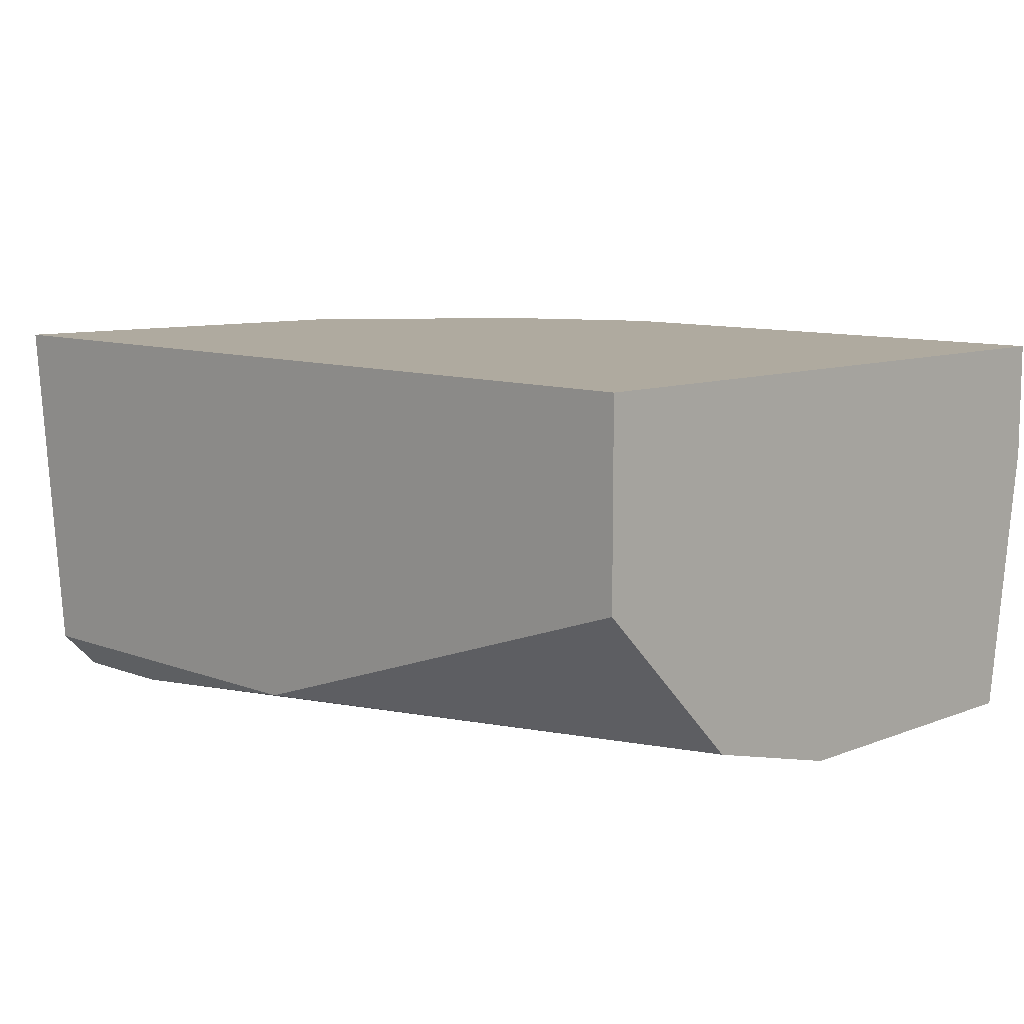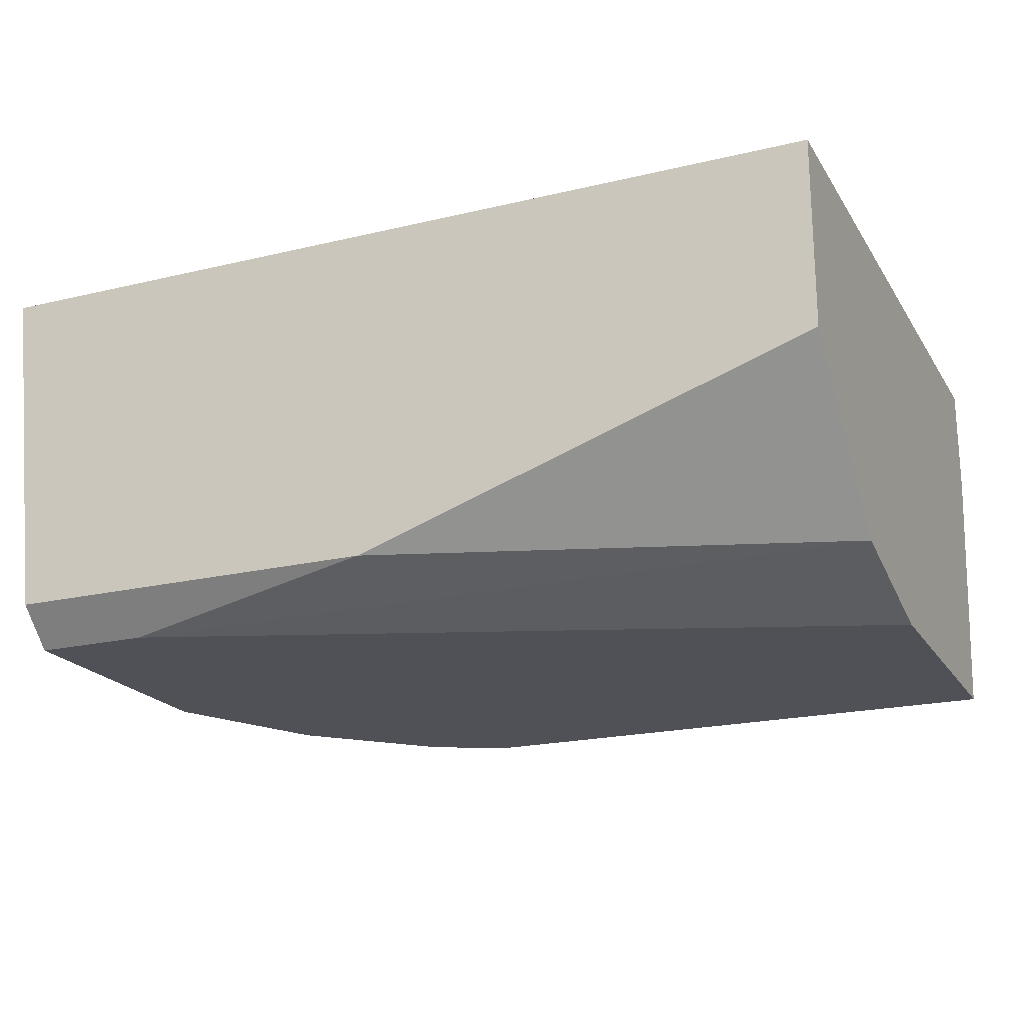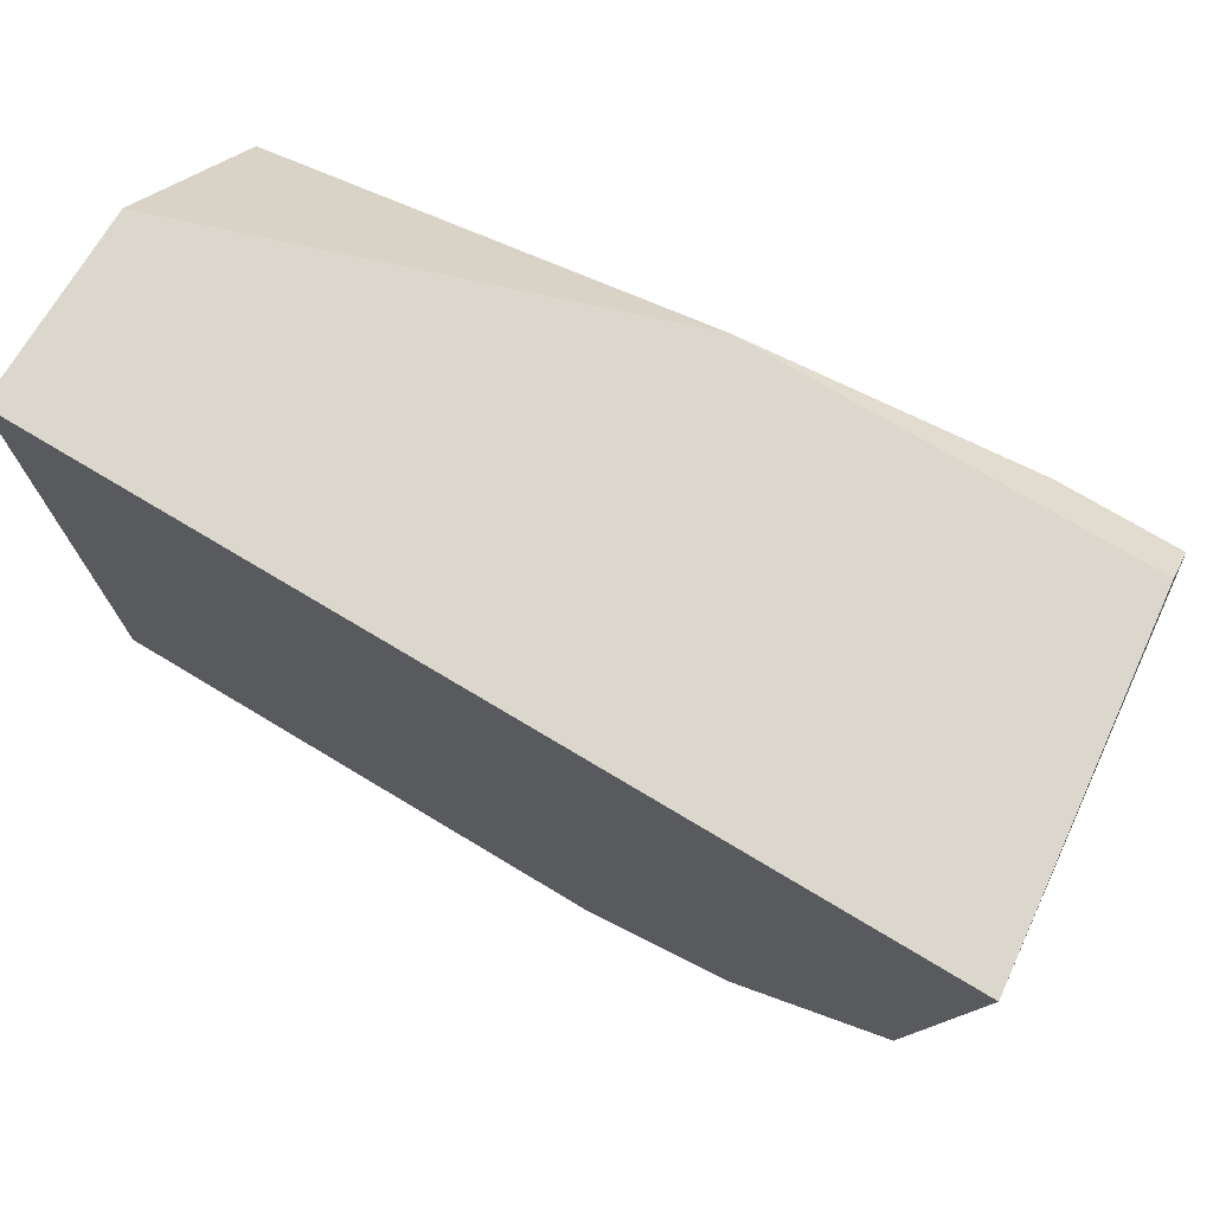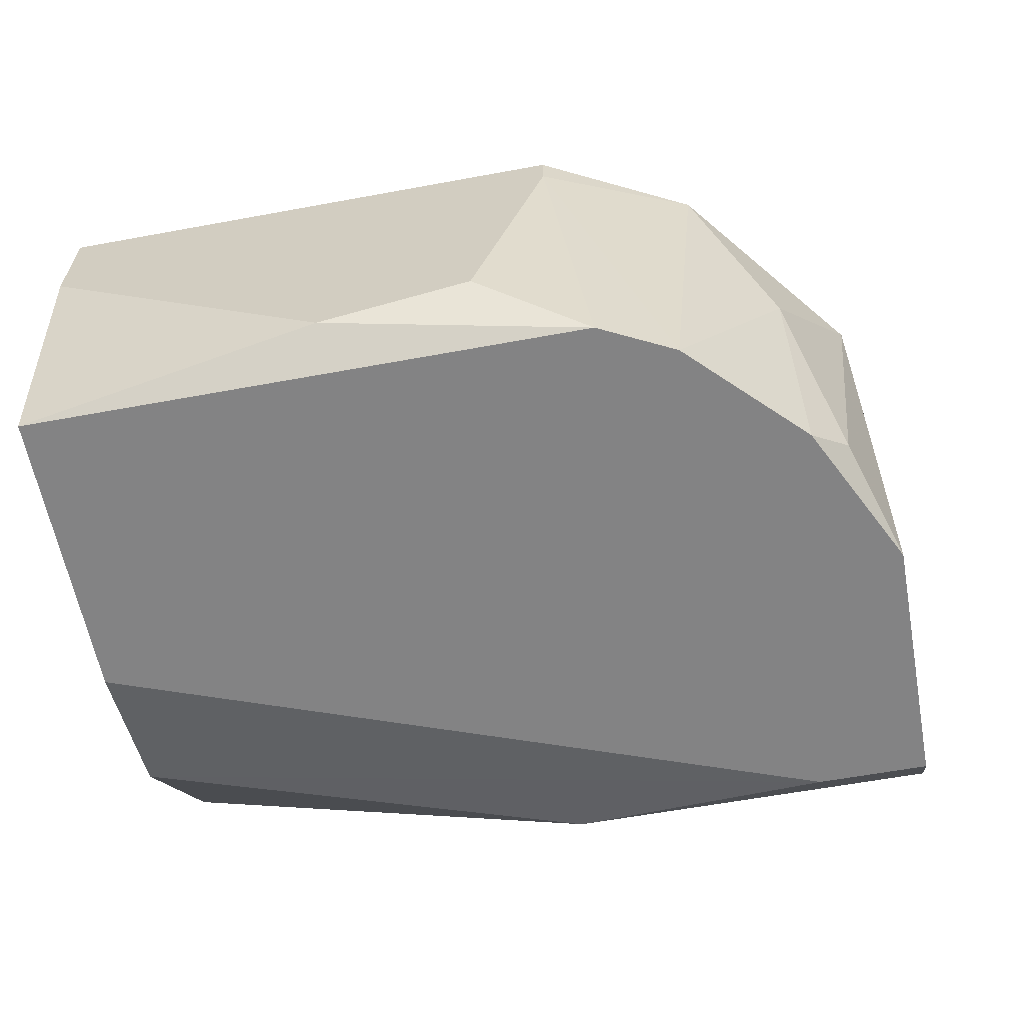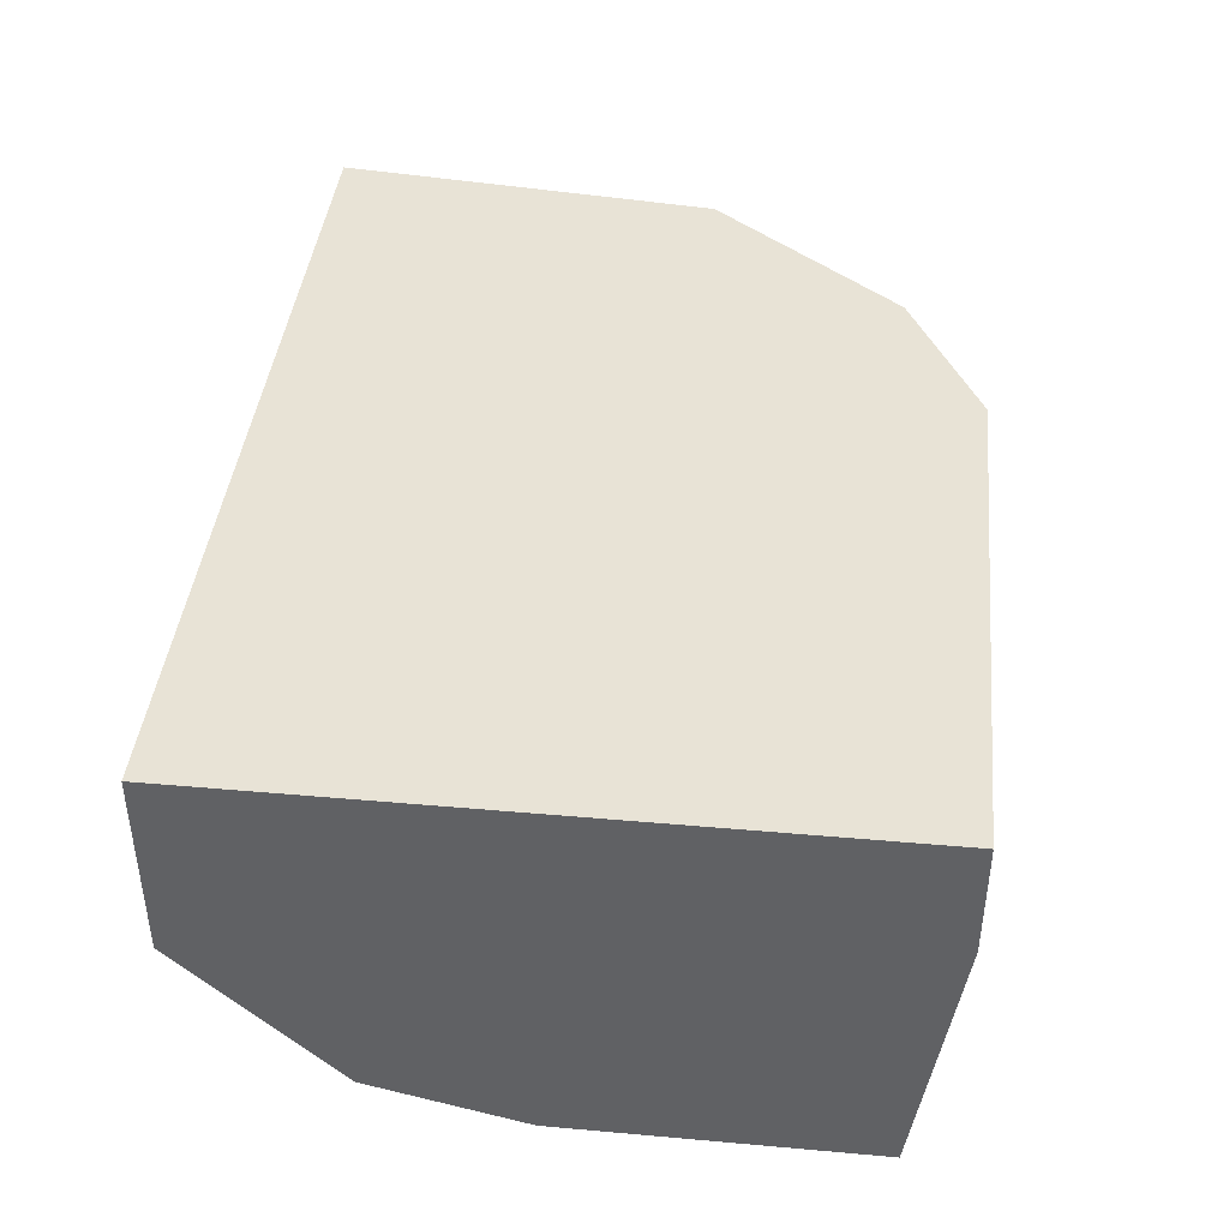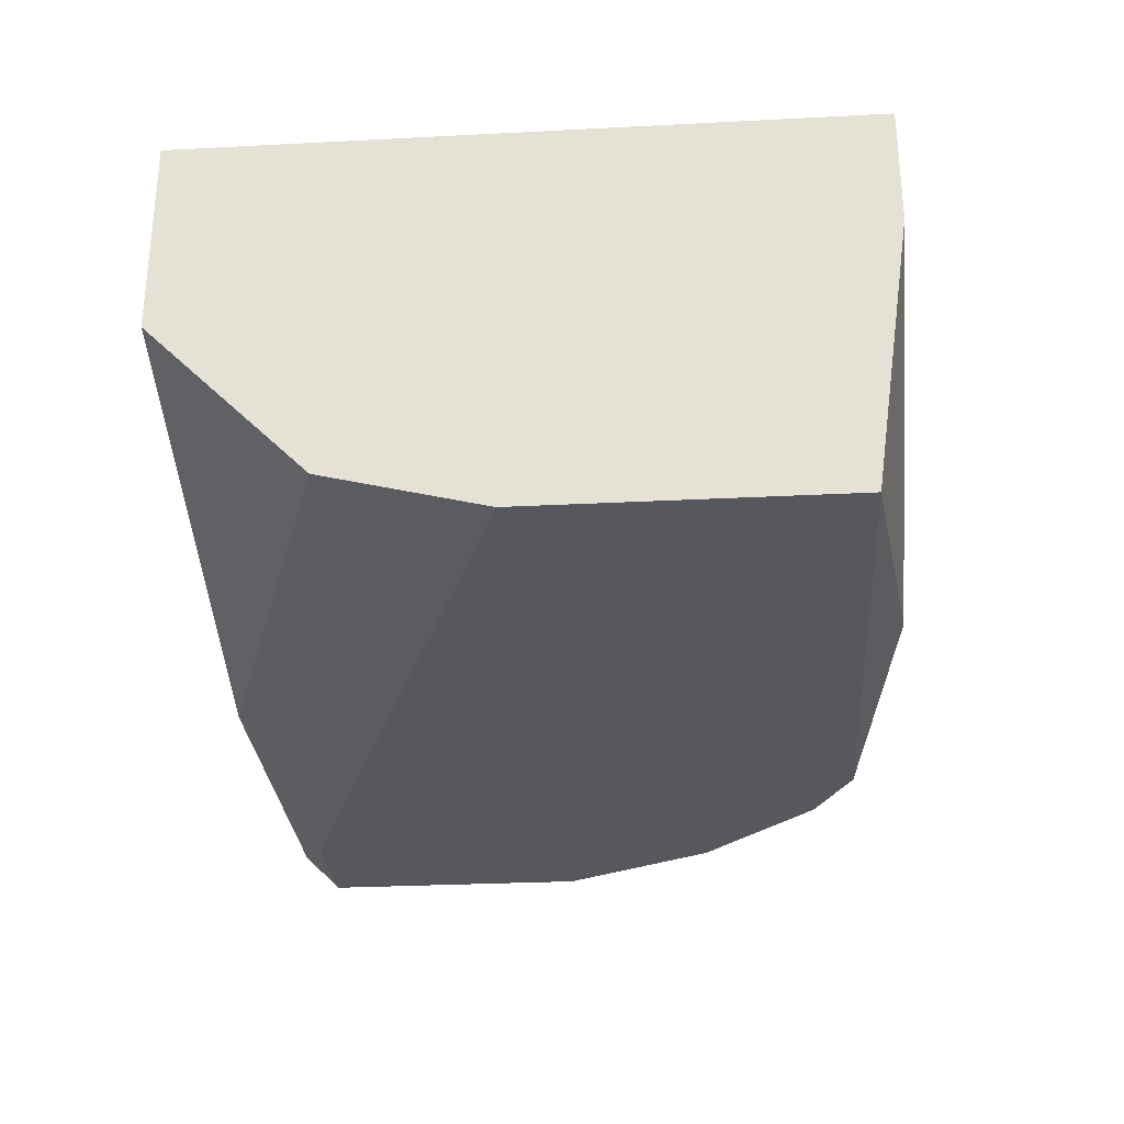
<metadata>
{"format":"obj","ext":"obj","renderer":"f3d","projection":"perspective","resolution":1024,"background":"white","views":[{"elev":9.5,"azim":44.6,"up":"+Y"},{"elev":-20.5,"azim":23.5,"up":"+Y"},{"elev":73.3,"azim":-149.0,"up":"+Z"},{"elev":-61.2,"azim":-169.4,"up":"+Y"},{"elev":41.7,"azim":96.1,"up":"+Y"},{"elev":-28.9,"azim":94.4,"up":"+Y"}]}
</metadata>
<code>
v -0.02787 -0.00687 -0.02148
v -0.03982 -0.00687 -0.01596
v -0.04074 -0.00687 -0.005844
v -0.04074 -0.007791 -0.006763
v -0.04074 -0.007791 -0.0132
v -0.04074 0.001405 -0.01504
v -0.02051 -0.00687 -0.009522
v -0.02051 -0.007791 -0.0132
v -0.02051 -0.007791 -0.02056
v -0.02051 -0.001355 -0.02148
v -0.02051 -0.003193 -0.005844
v -0.02051 0.001405 -0.005844
v -0.02051 0.001405 -0.02148
v -0.0389 -0.002275 -0.0178
v -0.0389 -0.007791 -0.01688
v -0.03431 -0.007791 -0.02056
v -0.03614 -0.007791 -0.01963
v -0.04166 0.000484 -0.007685
v -0.04166 0.001405 -0.005844
v -0.03706 0.001405 -0.01963
v -0.03798 -0.007791 -0.006763
v -0.03155 -0.005951 -0.02148
v -0.03155 -0.00687 -0.005844
v -0.03338 0.000484 -0.02148
v -0.03338 0.001405 -0.02148
f 14 15 2
f 3 11 19
f 13 11 9
f 19 11 12
f 13 19 12
f 11 13 12
f 19 13 6
f 9 11 8
f 16 9 8
f 16 8 5
f 11 3 23
f 24 13 1
f 9 16 1
f 3 19 4
f 5 8 4
f 23 3 4
f 6 13 20
f 16 5 15
f 8 11 7
f 11 23 7
f 6 20 14
f 15 14 17
f 24 16 17
f 20 24 17
f 16 15 17
f 14 20 17
f 19 6 18
f 6 5 18
f 4 19 18
f 5 4 18
f 4 8 21
f 23 4 21
f 8 7 21
f 7 23 21
f 13 24 25
f 24 20 25
f 20 13 25
f 16 24 22
f 1 16 22
f 24 1 22
f 13 9 10
f 1 13 10
f 9 1 10
f 5 6 2
f 15 5 2
f 6 14 2

</code>
